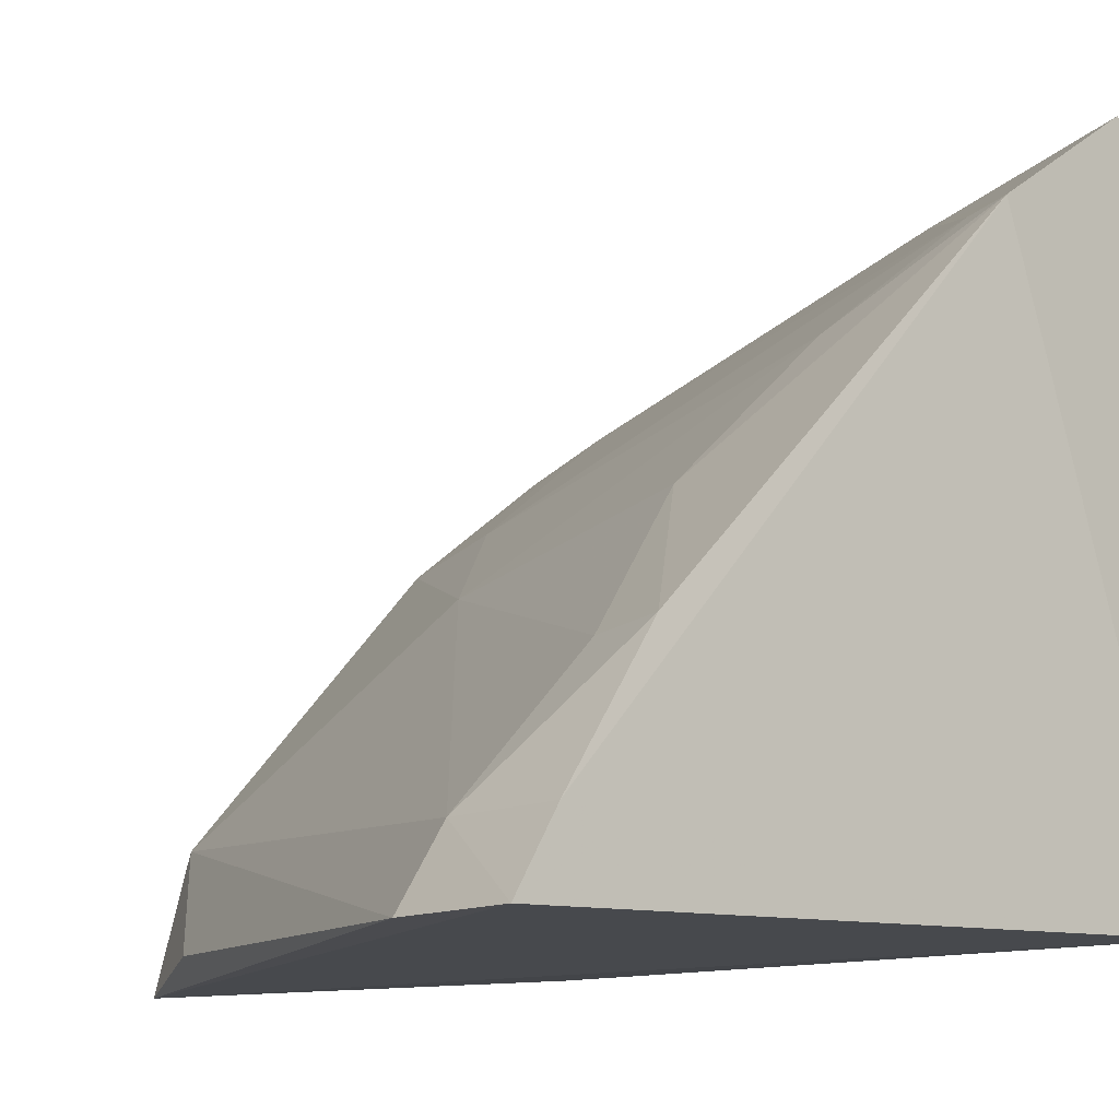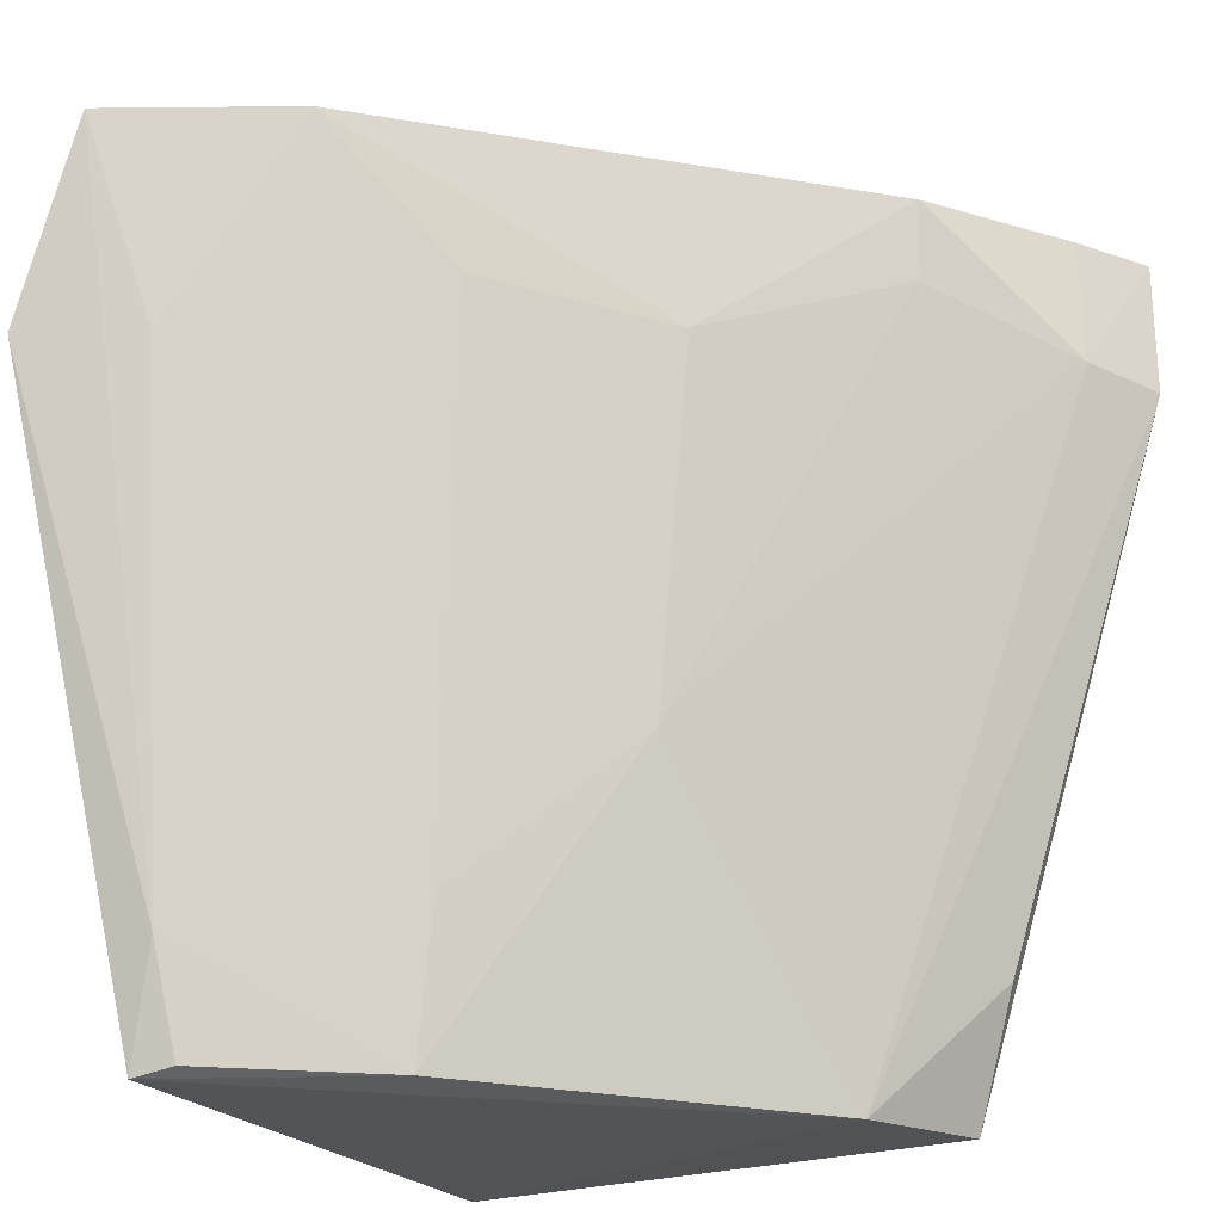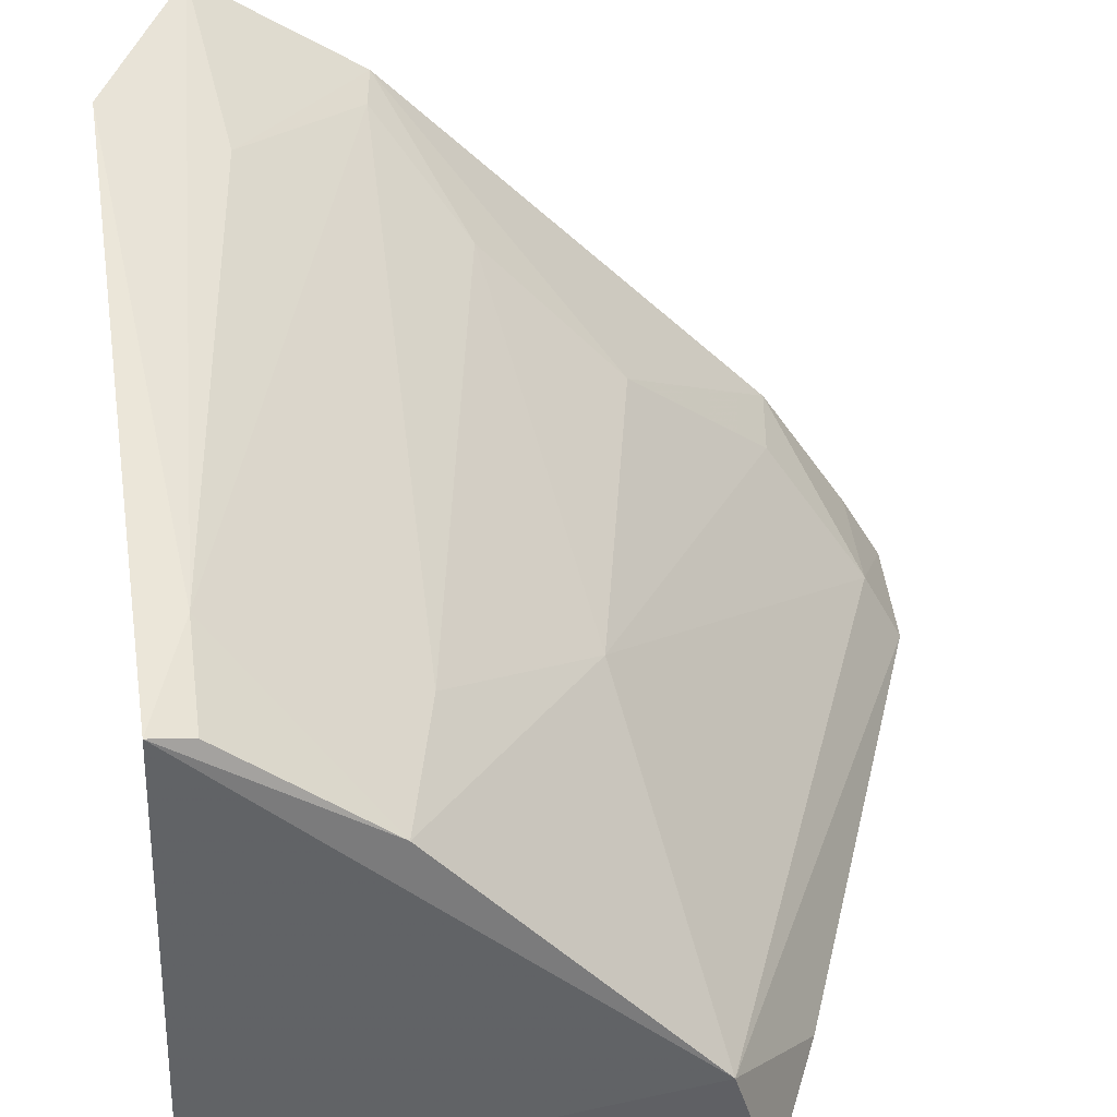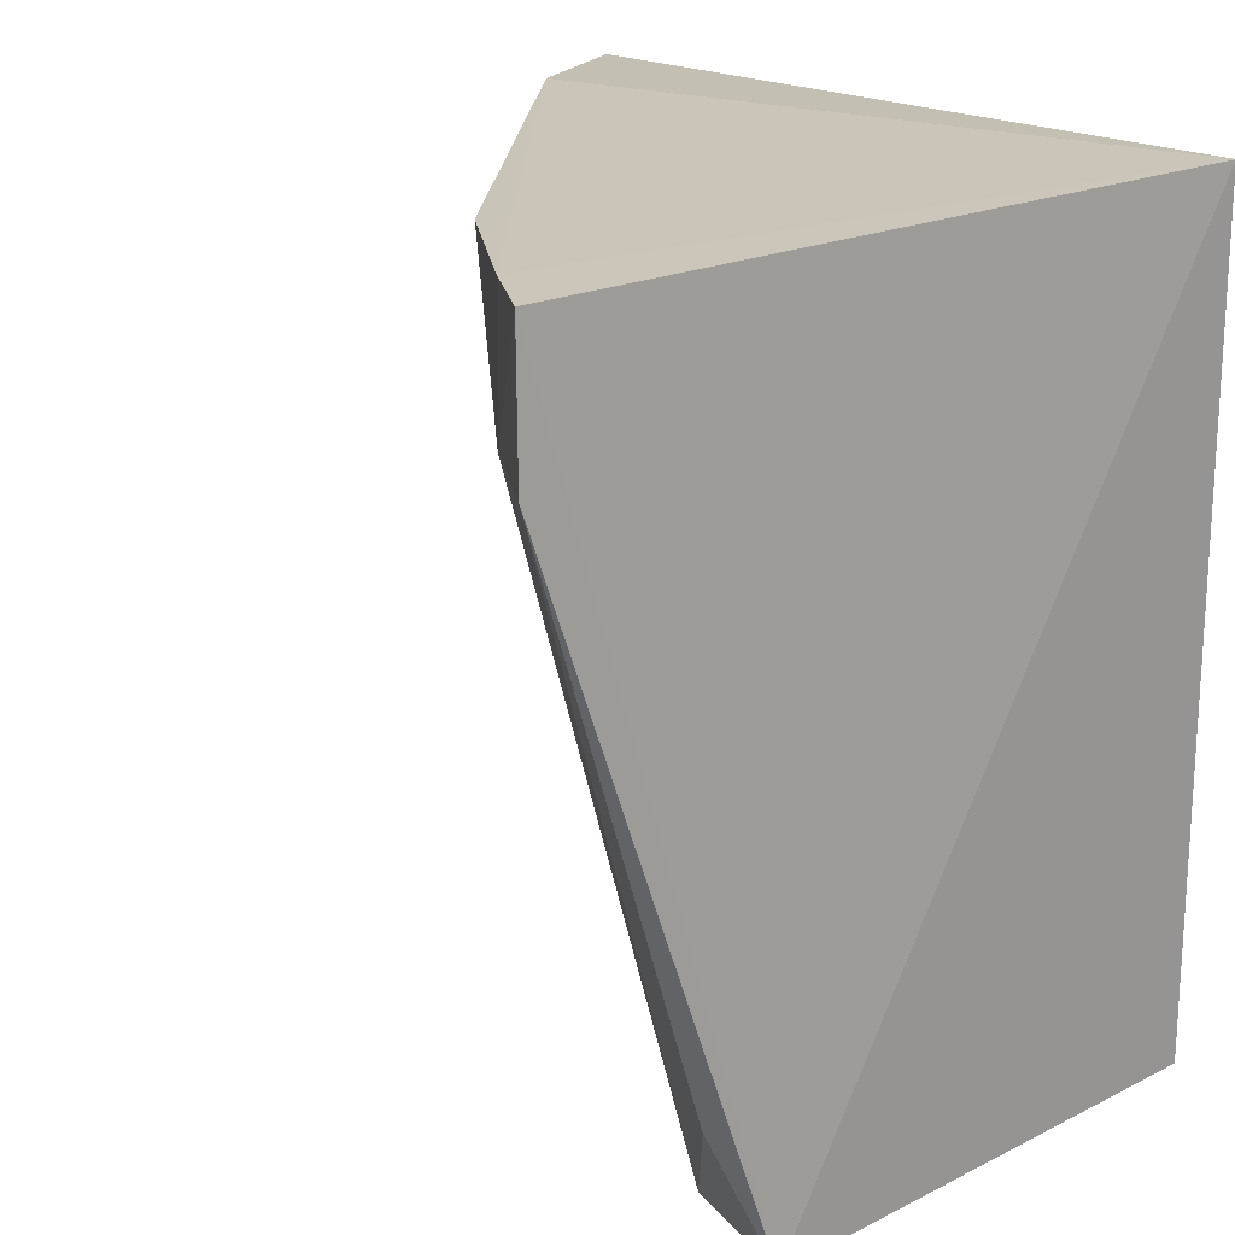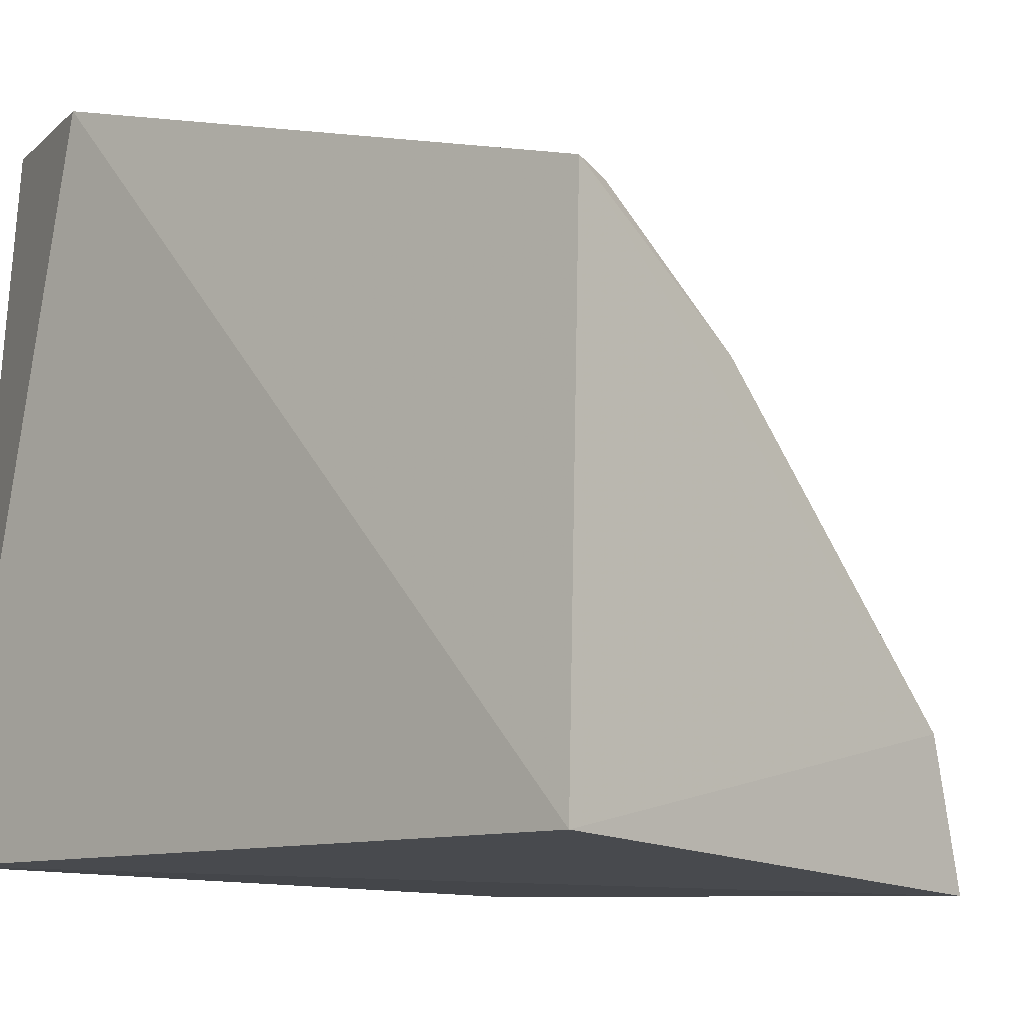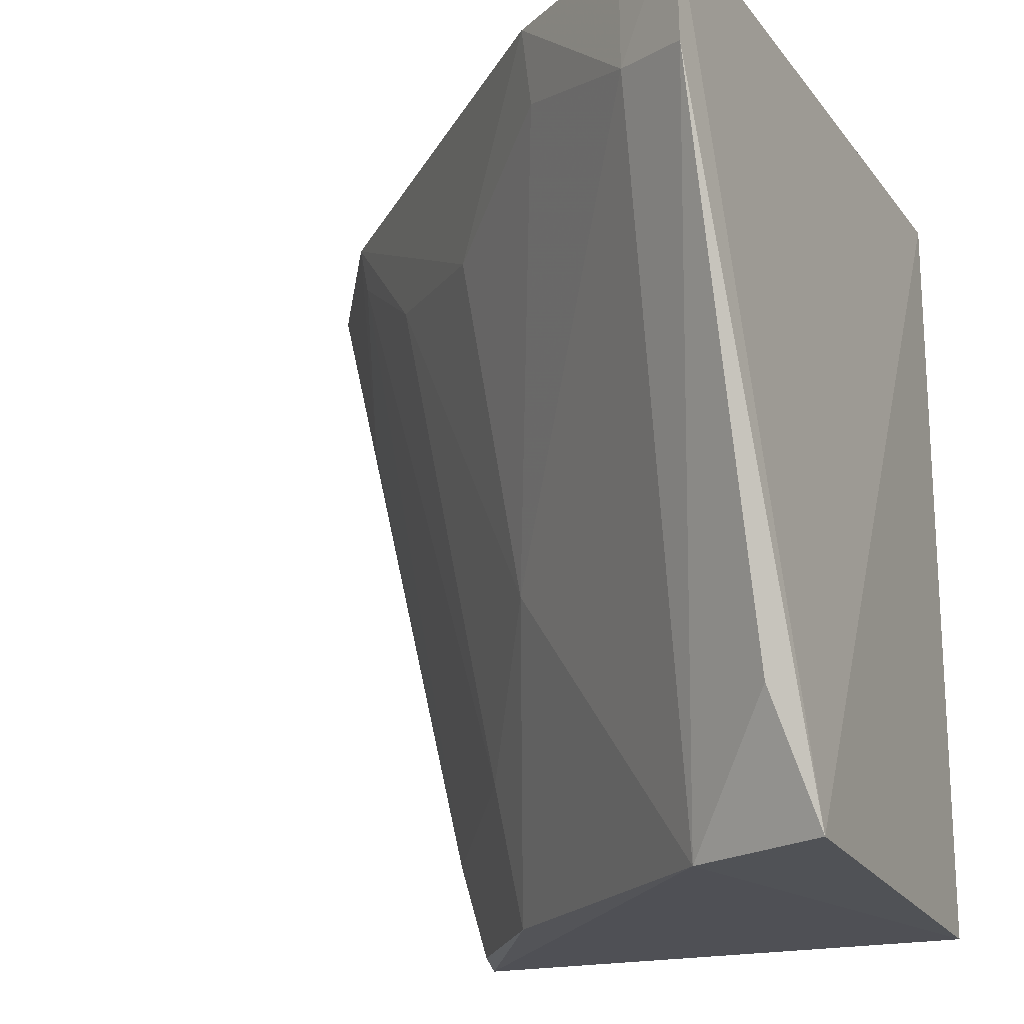
<metadata>
{"format":"obj","ext":"obj","renderer":"f3d","projection":"perspective","resolution":1024,"background":"white","views":[{"elev":-11.4,"azim":-40.5,"up":"+Y"},{"elev":-23.0,"azim":-148.9,"up":"+Z"},{"elev":39.8,"azim":174.9,"up":"+Y"},{"elev":19.5,"azim":-40.1,"up":"+Z"},{"elev":-10.3,"azim":134.2,"up":"+Y"},{"elev":-19.4,"azim":-63.8,"up":"+Z"}]}
</metadata>
<code>
v -0.2295 0.2016 0.007576
v -0.2295 0.2016 -0.2348
v -0.2228 0.4128 -0.04915
v -0.2464 0.4166 0.008164
v -0.452 0.1982 -0.03308
v -0.3834 0.1909 -0.2331
v -0.4519 0.1988 0.006784
v -0.2345 0.3611 -0.2343
v -0.2952 0.3836 0.01072
v -0.3711 0.2329 -0.2348
v -0.2451 0.3679 -0.2004
v -0.4391 0.221 0.007355
v -0.3993 0.2001 -0.1945
v -0.3637 0.3077 -0.03851
v -0.2572 0.3973 -0.05051
v -0.2923 0.3221 -0.2324
v -0.4398 0.2205 -0.03001
v -0.4115 0.2642 0.007808
v -0.2938 0.3815 -0.003994
v -0.2466 0.3579 -0.2318
v -0.3468 0.2962 -0.1433
v -0.4093 0.2622 -0.01589
v -0.3009 0.3277 -0.1879
v -0.3213 0.351 -0.03007
f 1 2 3
f 1 3 4
f 6 2 1
f 7 6 1
f 7 5 6
f 8 3 2
f 9 1 4
f 10 8 2
f 10 2 6
f 11 4 3
f 11 3 8
f 12 7 1
f 12 1 9
f 13 10 6
f 13 6 5
f 13 5 10
f 15 9 4
f 15 4 11
f 16 8 10
f 17 5 7
f 17 7 12
f 17 10 5
f 18 12 9
f 18 9 14
f 18 17 12
f 19 15 11
f 19 9 15
f 20 16 11
f 20 11 8
f 20 8 16
f 21 16 10
f 21 10 17
f 22 18 14
f 22 17 18
f 22 21 17
f 22 14 21
f 23 19 11
f 23 11 16
f 23 16 21
f 24 14 9
f 24 9 19
f 24 19 23
f 24 23 21
f 24 21 14

</code>
